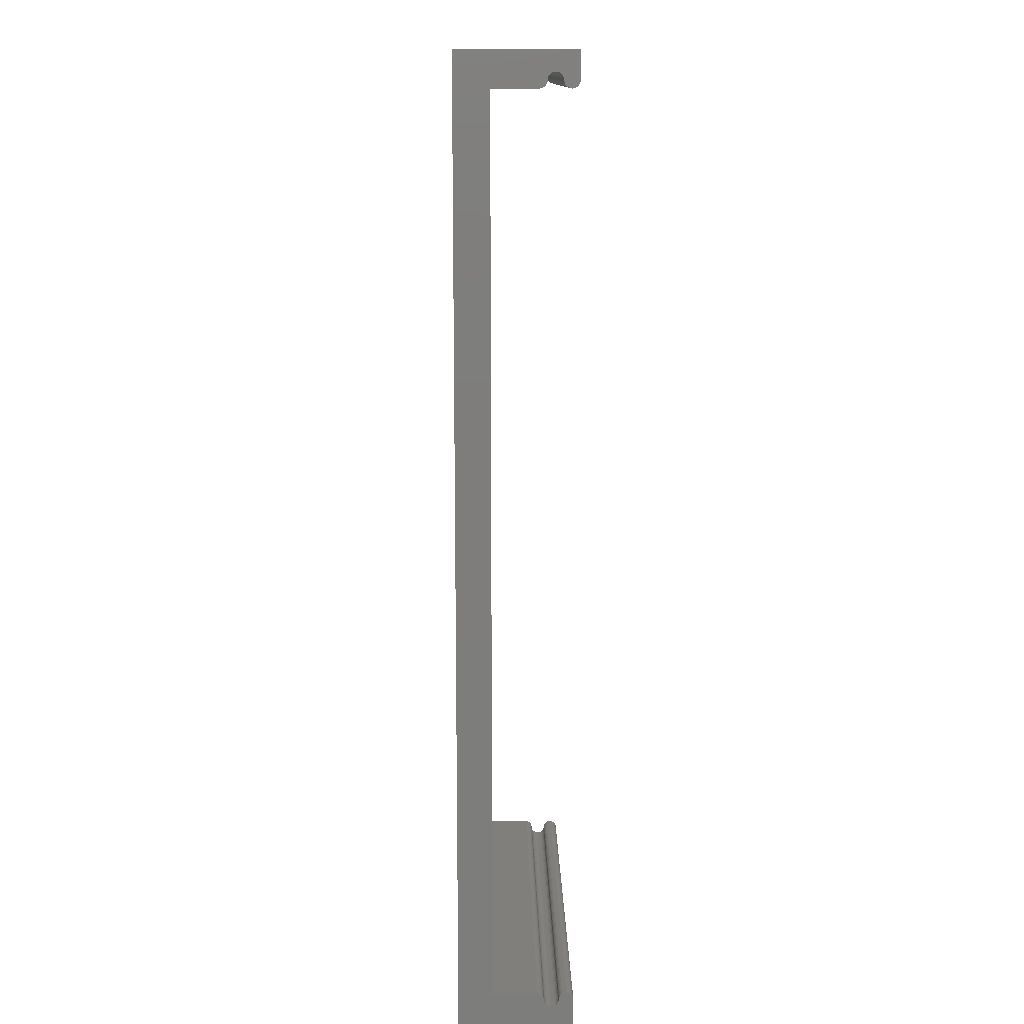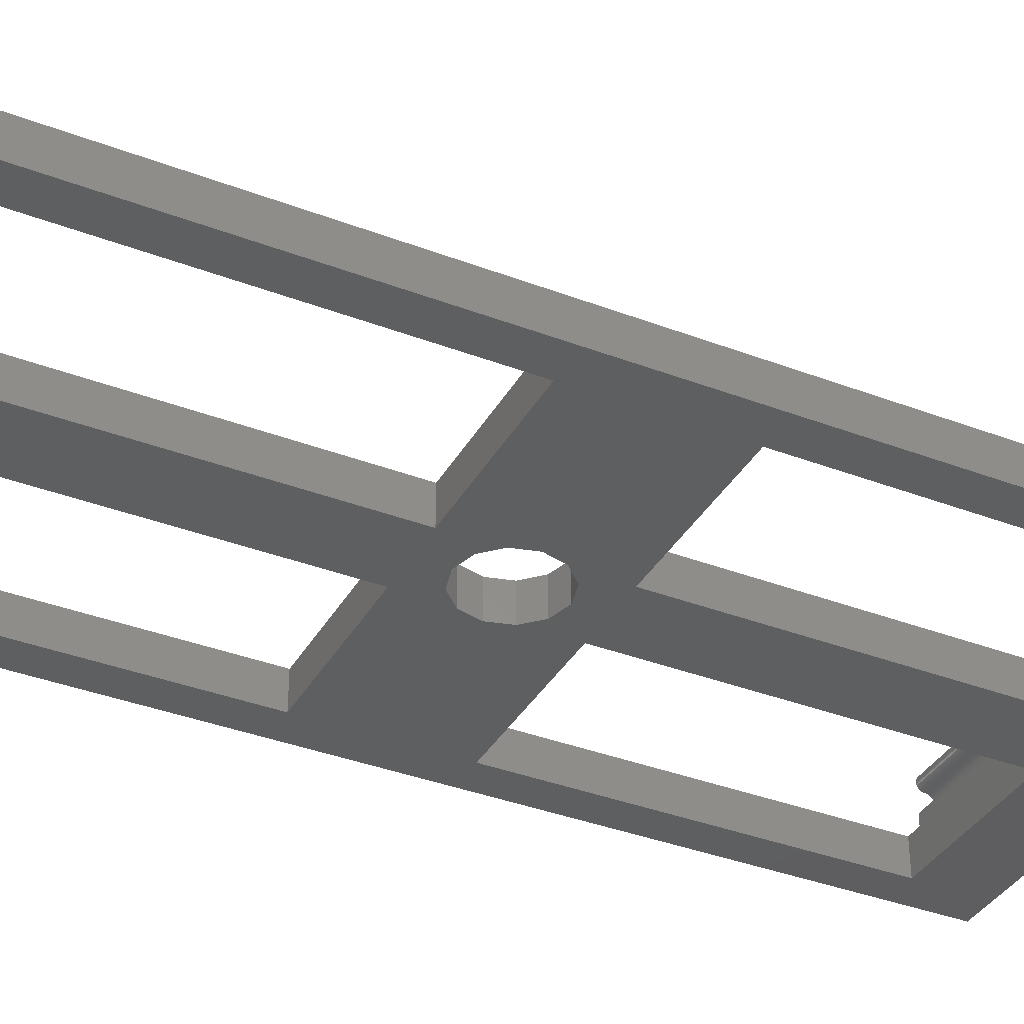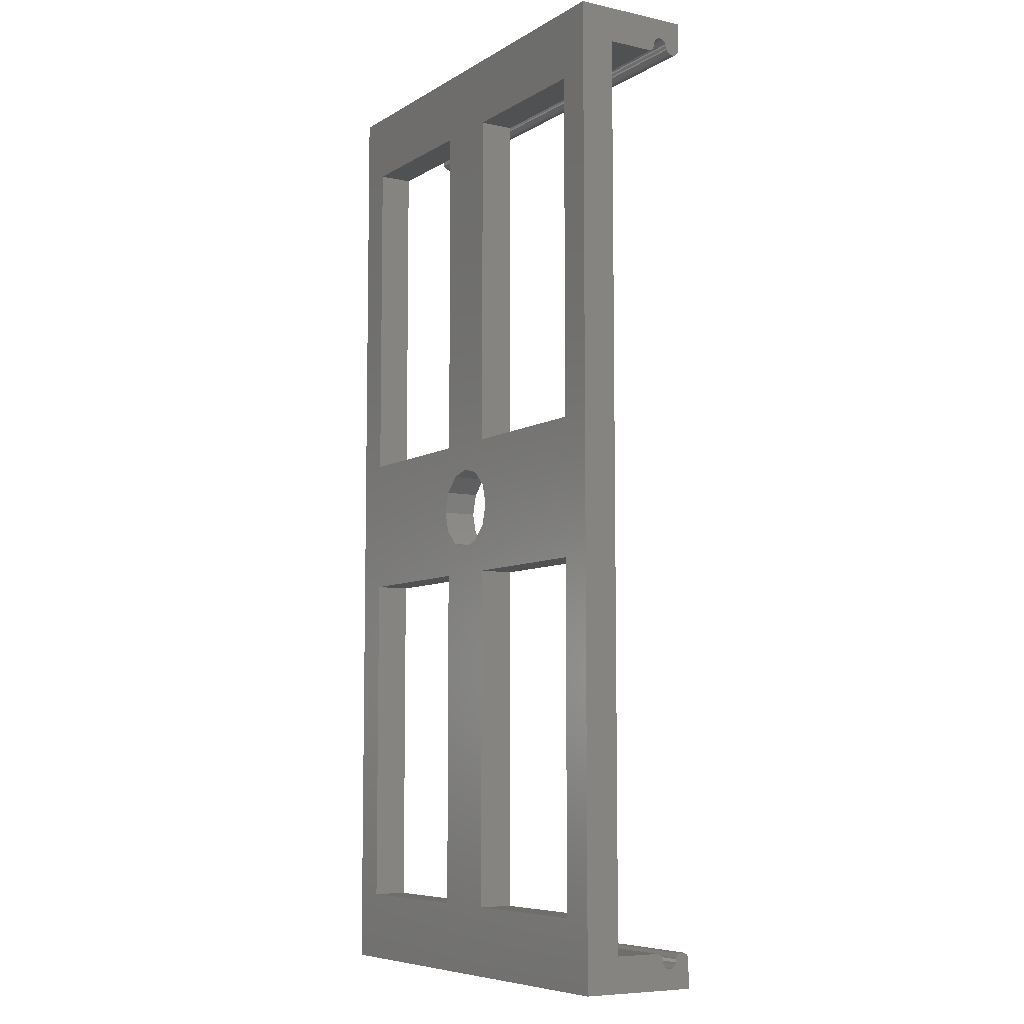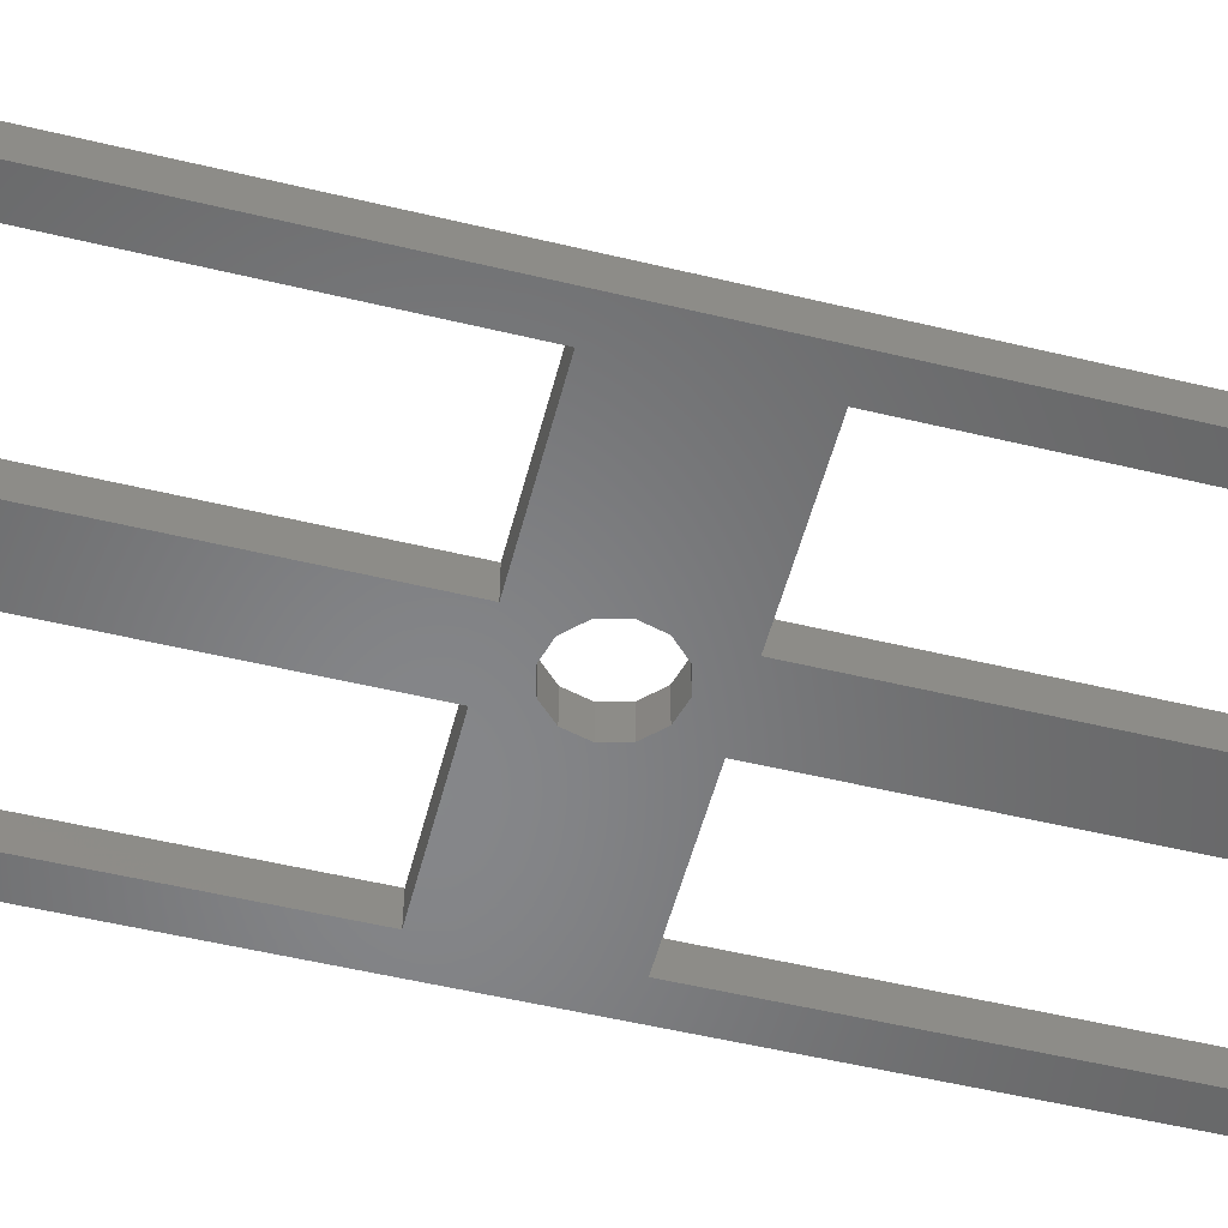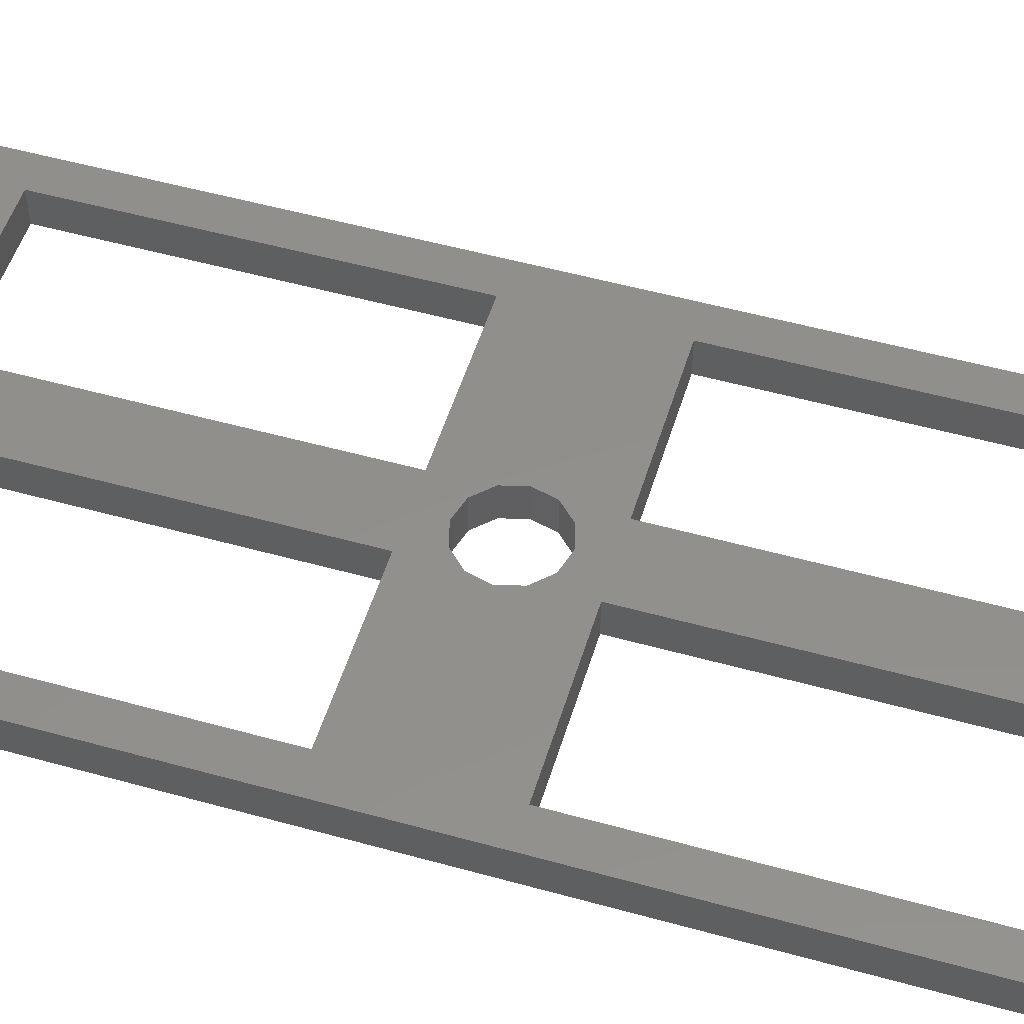
<metadata>
{"format":"stl","ext":"stl","renderer":"f3d","projection":"perspective","resolution":1024,"background":"white","views":[{"elev":13.1,"azim":-91.0,"up":"+Y"},{"elev":-36.8,"azim":63.6,"up":"+Z"},{"elev":-7.3,"azim":-121.8,"up":"+Y"},{"elev":-53.5,"azim":-104.4,"up":"+Z"},{"elev":51.9,"azim":-73.2,"up":"+Z"}]}
</metadata>
<code>
# stl→obj: 275 verts, 578 faces
v 0 2.35 3.875
v -0 2.35 4.525
v -0 2.35 3.875
v 5.44 2.35 3.875
v 39.5 2.35 4.525
v 39.5 2.35 3.875
v -0 2.477 4.513
v -0 2.599 4.476
v -0 2.711 4.415
v -0 2.81 4.335
v -0 2.89 4.236
v -0 2.951 4.124
v -0 2.988 4.002
v -0 3 3.875
v -0 2.988 3.748
v -0 2.951 3.626
v -0 2.89 3.514
v -0 2.81 3.415
v -0 2.711 3.335
v -0 2.599 3.274
v -0 2.477 3.237
v 0 2.35 3.225
v 39.5 2.477 4.513
v 39.5 3 3.875
v 39.5 2.951 4.124
v 39.5 2.988 4.002
v 39.5 2.89 4.236
v 39.5 2.81 4.335
v 39.5 2.711 4.415
v 39.5 2.599 4.476
v 0 2.35 4.525
v 0 2.101 5.776
v 0 2.35 6.475
v 0 2.223 5.813
v 0 0 7.125
v 0 2.35 5.825
v 0 1.989 5.715
v 0 1.7 5.175
v 0 0 -3
v 0 1.712 5.302
v 0 1.89 5.635
v 0 1.81 5.536
v 0 1.749 5.424
v 0 1.712 5.048
v 0 1.749 4.926
v 0 1.81 4.814
v 0 1.89 4.715
v 0 1.989 4.635
v 0 2.101 4.574
v 0 3 0
v 0 2.477 3.237
v 0 2.599 3.274
v 0 2.223 4.537
v 0 2.711 3.335
v 0 83.65 0
v 0 83.65 -3
v 0 2.35 7.125
v 0 2.81 3.415
v 0 2.89 3.514
v 0 2.951 3.626
v 0 2.988 3.748
v 0 3 3.875
v 23.85 3 3.875
v 39.5 2.223 4.537
v 39.5 3 0
v 39.5 0 -3
v 39.5 83.65 -3
v 39.5 83.65 0
v 39.5 80.65 0
v 39.5 0 7.125
v 39.5 1.81 4.814
v 39.5 1.749 4.926
v 39.5 2.101 4.574
v 39.5 1.989 4.635
v 39.5 1.712 5.048
v 39.5 1.7 5.175
v 39.5 1.89 4.715
v 39.5 1.712 5.302
v 39.5 2.35 5.825
v 39.5 2.35 7.125
v 39.5 1.749 5.424
v 39.5 1.81 5.536
v 39.5 1.89 5.635
v 39.5 1.989 5.715
v 39.5 2.101 5.776
v 39.5 2.223 5.813
v 16.75 77.65 -3
v 19.75 45.44 -3
v 16.75 47.83 -3
v 3 77.65 -3
v 3 35.83 -3
v 3 6 -3
v 16.75 6 -3
v 16.14 41.83 -3
v 16.75 35.83 -3
v 3 47.83 -3
v 17.95 38.7 -3
v 16.62 40.02 -3
v 22.75 77.65 -3
v 16.62 43.63 -3
v 36.5 47.83 -3
v 36.5 35.83 -3
v 22.75 47.83 -3
v 21.55 38.7 -3
v 22.75 35.83 -3
v 19.75 38.22 -3
v 22.75 6 -3
v 23.36 41.83 -3
v 22.88 43.63 -3
v 21.55 44.95 -3
v 22.88 40.02 -3
v 17.95 44.95 -3
v 36.5 77.65 -3
v 36.5 6 -3
v 3 77.65 0
v 0 80.65 0
v 3 35.83 0
v 22.75 6 0
v 19.75 38.22 0
v 17.95 38.7 0
v 23.36 41.83 0
v 22.75 47.83 0
v 22.88 43.63 0
v 16.75 6 0
v 3 6 0
v 16.75 77.65 0
v 16.14 41.83 0
v 3 47.83 0
v 16.75 35.83 0
v 22.75 77.65 0
v 22.75 35.83 0
v 36.5 35.83 0
v 16.75 47.83 0
v 16.62 43.63 0
v 21.55 44.95 0
v 19.75 45.44 0
v 17.95 44.95 0
v 22.88 40.02 0
v 16.62 40.02 0
v 21.55 38.7 0
v 36.5 77.65 0
v 36.5 47.83 0
v 36.5 6 0
v -0 2.35 5.825
v -0 2.35 6.475
v -0 2.35 7.125
v 39.5 2.35 6.475
v 0 80.65 3.875
v 39.5 80.65 3.875
v 15.65 80.65 3.875
v 0 81.3 3.875
v 0 81.3 4.525
v 0 81.43 4.537
v 0 81.55 4.574
v 0 81.66 4.635
v 0 81.76 4.715
v 0 81.84 4.814
v 0 81.9 4.926
v 0 81.94 5.048
v 0 81.95 5.175
v 0 81.94 5.302
v 0 81.9 5.424
v 0 81.84 5.536
v 0 81.3 7.125
v 0 81.76 5.635
v 0 81.66 5.715
v 0 81.55 5.776
v 0 81.43 5.813
v 0 81.3 5.825
v 0 83.65 7.125
v 39.5 2.477 7.113
v 39.5 2.477 5.837
v 39.5 2.599 5.874
v 39.5 2.711 5.935
v 39.5 2.81 6.015
v 39.5 2.89 6.114
v 39.5 2.951 6.226
v 39.5 2.988 6.348
v 39.5 3 6.475
v 39.5 2.951 6.724
v 39.5 2.988 6.602
v 39.5 2.89 6.836
v 39.5 2.81 6.935
v 39.5 2.711 7.015
v 39.5 2.599 7.076
v -0 2.477 5.837
v -0 2.477 7.113
v -0 2.599 7.076
v -0 2.711 7.015
v -0 2.81 6.935
v -0 2.89 6.836
v -0 2.951 6.724
v -0 2.988 6.602
v -0 3 6.475
v -0 2.988 6.348
v -0 2.951 6.226
v -0 2.89 6.114
v -0 2.81 6.015
v -0 2.711 5.935
v -0 2.599 5.874
v 39.5 81.05 3.274
v 39.5 81.3 7.125
v 39.5 81.3 6.475
v 39.5 83.65 7.125
v 39.5 81.3 5.825
v 39.5 81.43 5.813
v 39.5 81.55 5.776
v 39.5 81.66 5.715
v 39.5 81.76 5.635
v 39.5 81.84 5.536
v 39.5 81.9 5.424
v 39.5 81.94 5.302
v 39.5 81.95 5.175
v 39.5 81.94 5.048
v 39.5 81.9 4.926
v 39.5 81.84 4.814
v 39.5 81.76 4.715
v 39.5 81.66 4.635
v 39.5 81.55 4.574
v 39.5 81.3 3.875
v 39.5 81.17 3.237
v 39.5 81.3 3.225
v 39.5 80.94 3.335
v 39.5 80.84 3.415
v 39.5 80.76 3.514
v 39.5 80.7 3.626
v 39.5 80.66 3.748
v 39.5 81.43 4.537
v 39.5 81.3 4.525
v 0 81.3 6.475
v 34.06 81.3 3.875
v 0 80.66 4.002
v 0 80.7 4.124
v 0 80.76 4.236
v 0 80.84 4.335
v 0 80.94 4.415
v 0 81.05 4.476
v 0 81.17 4.513
v 39.5 81.17 4.513
v 39.5 81.05 4.476
v 39.5 80.94 4.415
v 39.5 80.84 4.335
v 39.5 80.76 4.236
v 39.5 80.7 4.124
v 39.5 80.66 4.002
v 0 80.7 6.226
v 0 80.66 6.348
v 0 80.76 6.114
v 0 80.65 6.475
v 0 80.66 6.602
v 0 80.7 6.724
v 0 80.76 6.836
v 0 80.84 6.935
v 0 80.94 7.015
v 0 81.05 7.076
v 0 81.17 7.113
v 0 81.17 5.837
v 0 81.05 5.874
v 0 80.94 5.935
v 0 80.84 6.015
v 39.5 81.17 5.837
v 39.5 80.66 6.348
v 39.5 80.7 6.226
v 39.5 80.76 6.114
v 39.5 80.94 5.935
v 39.5 80.84 6.015
v 39.5 81.05 5.874
v 39.5 81.17 7.113
v 39.5 81.05 7.076
v 39.5 80.94 7.015
v 39.5 80.84 6.935
v 39.5 80.76 6.836
v 39.5 80.7 6.724
v 39.5 80.66 6.602
v 39.5 80.65 6.475
f 1 2 3
f 1 4 5
f 5 2 1
f 6 5 4
f 2 7 3
f 3 7 8
f 3 8 9
f 3 9 10
f 3 10 11
f 3 11 12
f 3 12 13
f 3 13 14
f 14 15 3
f 15 16 3
f 16 17 3
f 17 18 3
f 18 19 3
f 19 20 3
f 20 21 3
f 21 22 3
f 7 2 5
f 23 7 5
f 23 5 6
f 24 23 6
f 25 23 26
f 27 23 25
f 28 23 27
f 29 23 28
f 30 23 29
f 24 26 23
f 4 31 6
f 5 6 31
f 31 4 1
f 32 33 34
f 32 35 33
f 34 33 36
f 37 35 32
f 38 39 40
f 41 35 37
f 42 35 41
f 43 35 42
f 40 35 43
f 39 35 40
f 44 39 38
f 45 39 44
f 46 39 45
f 47 39 46
f 48 39 47
f 49 39 48
f 50 51 52
f 39 49 53
f 39 53 31
f 39 31 1
f 50 52 54
f 39 1 22
f 55 56 50
f 50 22 51
f 39 22 50
f 39 50 56
f 33 35 57
f 50 54 58
f 50 58 59
f 50 59 60
f 50 60 61
f 50 61 62
f 1 3 22
f 22 21 51
f 20 52 21
f 21 52 51
f 19 54 20
f 20 54 52
f 18 58 19
f 19 58 54
f 17 59 18
f 18 59 58
f 16 60 17
f 17 60 59
f 15 61 16
f 16 61 60
f 61 15 62
f 14 24 63
f 14 63 62
f 14 62 15
f 13 26 14
f 14 26 24
f 12 25 13
f 13 25 26
f 11 27 12
f 12 27 25
f 10 28 11
f 11 28 27
f 10 9 29
f 28 10 29
f 9 8 30
f 29 9 30
f 8 7 23
f 30 8 23
f 64 5 31
f 53 64 31
f 65 66 67
f 68 69 67
f 70 66 65
f 71 72 70
f 6 65 24
f 70 65 6
f 64 6 5
f 73 6 64
f 74 6 73
f 75 76 70
f 77 6 74
f 71 6 77
f 70 6 71
f 76 78 70
f 79 80 70
f 72 75 70
f 70 78 81
f 70 81 82
f 70 82 83
f 70 83 84
f 70 84 85
f 70 85 86
f 70 86 79
f 69 65 67
f 87 88 89
f 90 56 67
f 39 56 91
f 39 91 92
f 39 92 66
f 92 93 66
f 94 95 96
f 96 56 90
f 87 90 67
f 91 56 96
f 91 96 95
f 97 95 98
f 99 87 67
f 89 94 96
f 100 94 89
f 95 94 98
f 101 102 103
f 104 105 106
f 107 97 106
f 107 106 105
f 103 108 87
f 108 109 87
f 88 87 110
f 105 111 108
f 112 89 88
f 108 103 102
f 105 104 111
f 100 89 112
f 107 95 97
f 93 107 66
f 105 108 102
f 66 102 67
f 113 99 67
f 114 66 107
f 102 101 67
f 101 113 67
f 102 66 114
f 95 107 93
f 110 87 109
f 103 87 99
f 56 55 67
f 67 55 68
f 115 69 116
f 55 50 116
f 50 117 116
f 118 119 120
f 121 122 123
f 50 65 124
f 50 125 117
f 50 124 125
f 126 69 115
f 127 128 129
f 130 69 126
f 117 128 116
f 117 129 128
f 131 132 121
f 121 132 122
f 133 128 127
f 133 127 134
f 135 126 136
f 123 126 135
f 122 126 123
f 122 130 126
f 133 134 137
f 118 120 129
f 131 121 138
f 129 139 127
f 129 120 139
f 126 133 136
f 65 69 132
f 137 136 133
f 118 131 119
f 140 119 131
f 124 65 118
f 141 69 130
f 142 69 141
f 132 69 142
f 132 143 65
f 143 118 65
f 142 122 132
f 129 124 118
f 131 138 140
f 128 115 116
f 50 62 65
f 65 62 63
f 65 63 24
f 73 64 53
f 49 73 53
f 74 73 49
f 48 74 49
f 77 74 48
f 47 77 48
f 77 47 71
f 71 47 46
f 71 46 72
f 72 46 45
f 72 45 75
f 75 45 44
f 75 44 76
f 76 44 38
f 78 76 40
f 40 76 38
f 81 78 43
f 43 78 40
f 82 81 42
f 42 81 43
f 83 82 41
f 41 82 42
f 84 83 37
f 37 83 41
f 85 84 32
f 32 84 37
f 86 85 34
f 34 85 32
f 79 86 36
f 36 86 34
f 144 79 36
f 33 145 144
f 36 33 144
f 80 146 145
f 147 80 33
f 33 80 145
f 33 57 147
f 80 79 147
f 80 147 57
f 57 35 70
f 80 57 70
f 35 39 66
f 70 35 66
f 148 116 69
f 149 148 69
f 150 148 149
f 91 117 125
f 92 91 125
f 95 129 117
f 91 95 117
f 129 95 124
f 124 95 93
f 124 93 125
f 125 93 92
f 90 115 128
f 96 90 128
f 87 126 115
f 90 87 115
f 126 87 133
f 133 87 89
f 133 89 128
f 128 89 96
f 100 134 127
f 94 100 127
f 127 139 98
f 94 127 98
f 112 137 134
f 100 112 134
f 88 136 137
f 112 88 137
f 110 135 136
f 88 110 136
f 109 123 135
f 110 109 135
f 121 123 108
f 108 123 109
f 121 108 138
f 138 108 111
f 138 111 140
f 140 111 104
f 140 104 119
f 119 104 106
f 119 106 120
f 120 106 97
f 120 97 139
f 139 97 98
f 105 131 118
f 107 105 118
f 102 132 131
f 105 102 131
f 132 102 143
f 143 102 114
f 143 114 118
f 118 114 107
f 99 130 122
f 103 99 122
f 113 141 130
f 99 113 130
f 141 113 142
f 142 113 101
f 142 101 122
f 122 101 103
f 116 148 55
f 55 148 151
f 55 151 152
f 55 152 153
f 55 153 154
f 154 155 55
f 155 156 55
f 156 157 55
f 157 158 55
f 158 159 55
f 159 160 55
f 160 161 55
f 161 162 55
f 163 164 162
f 165 164 163
f 166 164 165
f 167 164 166
f 168 169 164
f 168 164 167
f 162 164 170
f 162 170 55
f 171 80 147
f 79 171 147
f 172 171 79
f 173 171 172
f 174 171 173
f 175 171 174
f 176 171 175
f 177 171 176
f 178 171 177
f 179 171 178
f 180 171 181
f 182 171 180
f 183 171 182
f 184 171 183
f 185 171 184
f 179 181 171
f 186 172 144
f 144 172 79
f 146 187 145
f 145 187 188
f 145 188 189
f 145 189 190
f 145 190 191
f 145 191 192
f 145 192 193
f 145 193 194
f 194 195 145
f 195 196 145
f 196 197 145
f 197 198 145
f 198 199 145
f 199 200 145
f 200 186 145
f 186 144 145
f 187 146 80
f 171 187 80
f 149 148 150
f 201 69 68
f 202 203 204
f 203 205 204
f 205 206 204
f 206 207 204
f 207 208 204
f 208 209 204
f 209 210 204
f 210 211 204
f 211 212 204
f 204 213 68
f 213 214 68
f 214 215 68
f 215 216 68
f 216 217 68
f 217 218 68
f 219 220 218
f 218 220 68
f 221 201 68
f 220 222 68
f 222 221 68
f 223 69 201
f 224 69 223
f 225 69 224
f 226 69 225
f 227 69 226
f 149 69 227
f 212 213 204
f 228 220 219
f 229 220 228
f 55 170 68
f 68 170 204
f 170 164 202
f 204 170 202
f 202 230 203
f 164 230 202
f 169 230 164
f 206 205 168
f 168 205 169
f 207 206 167
f 167 206 168
f 208 207 166
f 166 207 167
f 209 208 165
f 165 208 166
f 163 210 209
f 165 163 209
f 162 211 210
f 163 162 210
f 161 212 211
f 162 161 211
f 160 213 212
f 161 160 212
f 214 213 160
f 159 214 160
f 215 214 159
f 158 215 159
f 216 215 158
f 157 216 158
f 217 216 157
f 156 217 157
f 218 217 156
f 155 218 156
f 219 218 155
f 154 219 155
f 228 219 154
f 153 228 154
f 229 228 153
f 152 229 153
f 220 151 231
f 229 151 220
f 152 151 229
f 188 187 171
f 185 188 171
f 189 188 185
f 184 189 185
f 190 189 184
f 183 190 184
f 190 183 191
f 191 183 182
f 191 182 192
f 192 182 180
f 192 180 193
f 193 180 181
f 193 181 194
f 194 181 179
f 194 179 195
f 195 179 178
f 195 178 196
f 196 178 177
f 196 177 197
f 197 177 176
f 197 176 198
f 198 176 175
f 198 175 199
f 199 175 174
f 199 174 200
f 200 174 173
f 200 173 186
f 186 173 172
f 151 148 232
f 151 232 233
f 151 233 234
f 151 234 235
f 151 235 236
f 151 236 237
f 151 237 238
f 151 238 152
f 227 226 225
f 223 227 224
f 224 227 225
f 201 227 223
f 221 227 201
f 222 227 221
f 220 227 222
f 229 227 220
f 239 227 229
f 240 227 239
f 241 227 240
f 242 227 241
f 243 227 242
f 244 227 243
f 245 227 244
f 149 227 245
f 151 152 231
f 231 152 229
f 231 229 220
f 230 164 203
f 203 164 202
f 246 247 248
f 248 247 249
f 248 249 250
f 248 250 251
f 248 251 252
f 248 252 253
f 248 253 254
f 248 254 255
f 248 255 256
f 248 256 164
f 248 164 230
f 248 230 169
f 248 169 257
f 248 257 258
f 248 258 259
f 248 259 260
f 152 238 239
f 229 152 239
f 238 237 240
f 239 238 240
f 237 236 241
f 240 237 241
f 236 235 242
f 241 236 242
f 235 234 243
f 242 235 243
f 234 233 244
f 243 234 244
f 233 232 245
f 244 233 245
f 232 148 149
f 245 232 149
f 257 169 261
f 261 169 205
f 262 263 264
f 265 262 266
f 266 262 264
f 267 262 265
f 261 262 267
f 205 262 261
f 203 262 205
f 202 262 203
f 268 262 202
f 269 262 268
f 270 262 269
f 271 262 270
f 272 262 271
f 273 262 272
f 274 262 273
f 275 262 274
f 164 256 268
f 202 164 268
f 263 246 248
f 264 263 248
f 264 248 260
f 266 264 260
f 260 259 266
f 266 259 265
f 259 258 265
f 265 258 267
f 258 257 267
f 267 257 261
f 256 255 269
f 268 256 269
f 255 254 270
f 269 255 270
f 254 253 271
f 270 254 271
f 253 252 272
f 271 253 272
f 252 251 273
f 272 252 273
f 251 250 274
f 273 251 274
f 250 249 275
f 274 250 275
f 249 247 262
f 275 249 262
f 247 246 263
f 262 247 263

</code>
